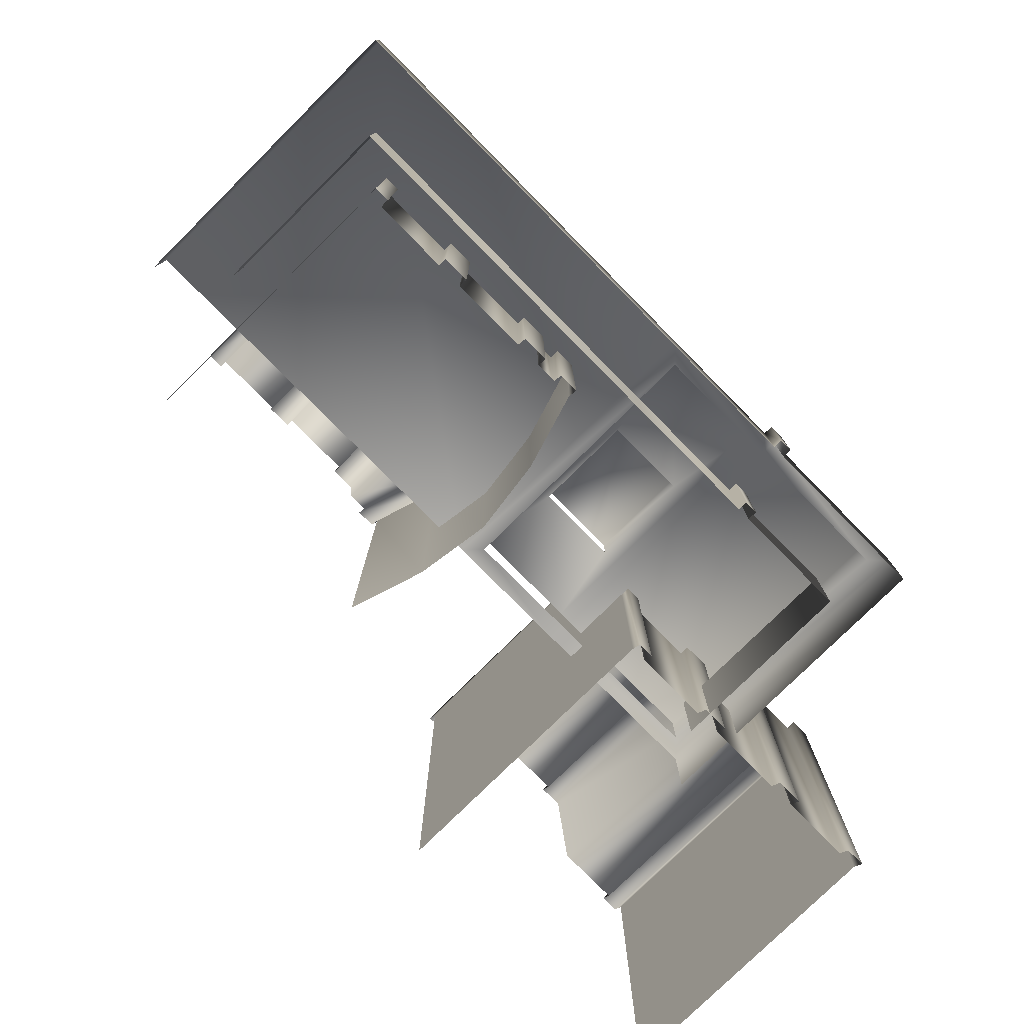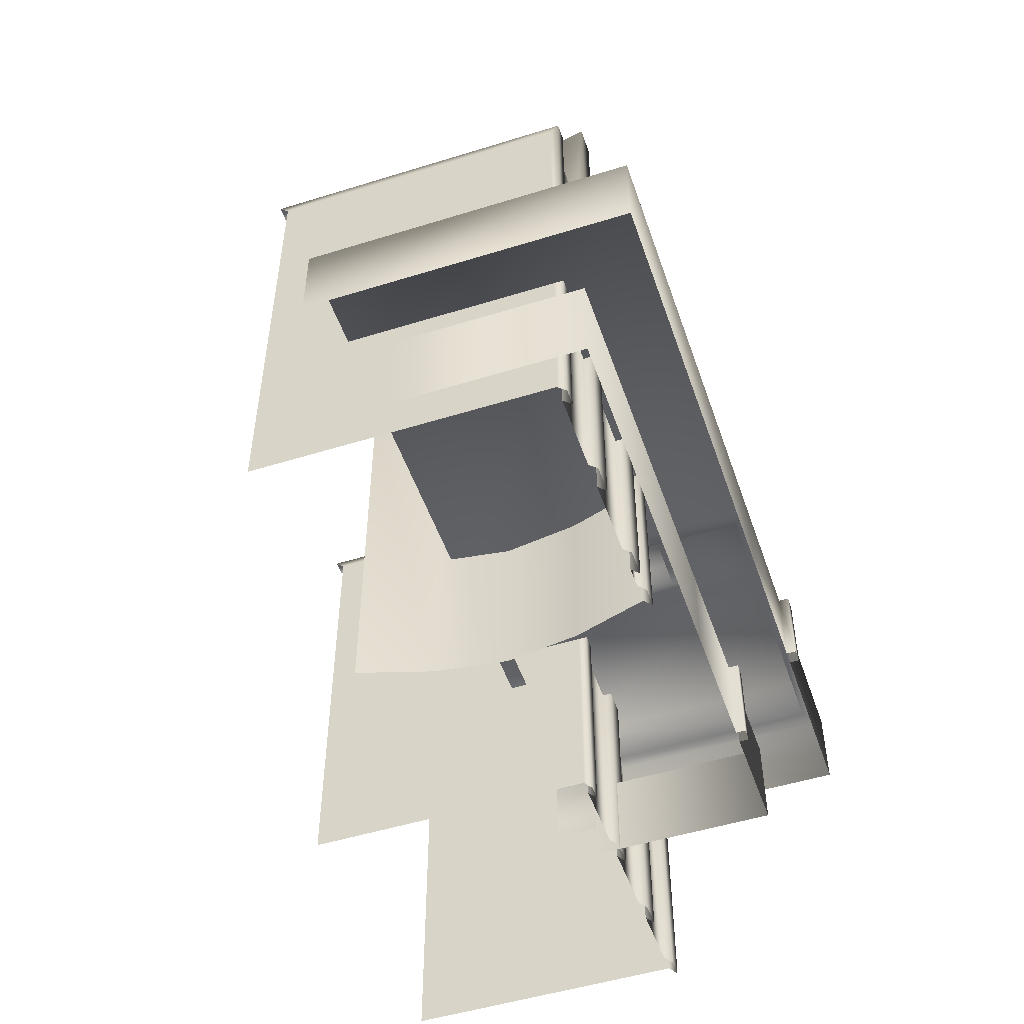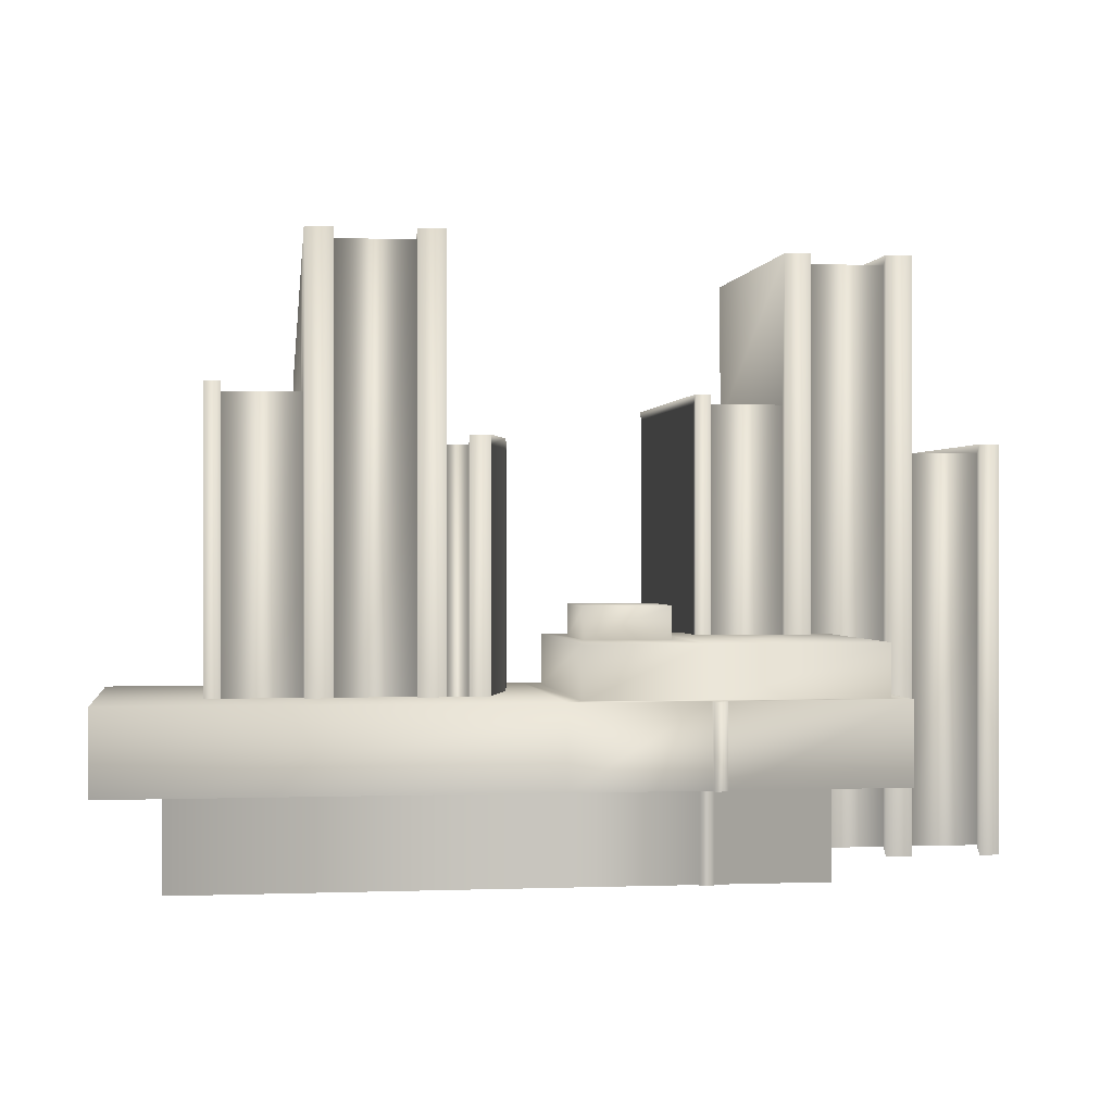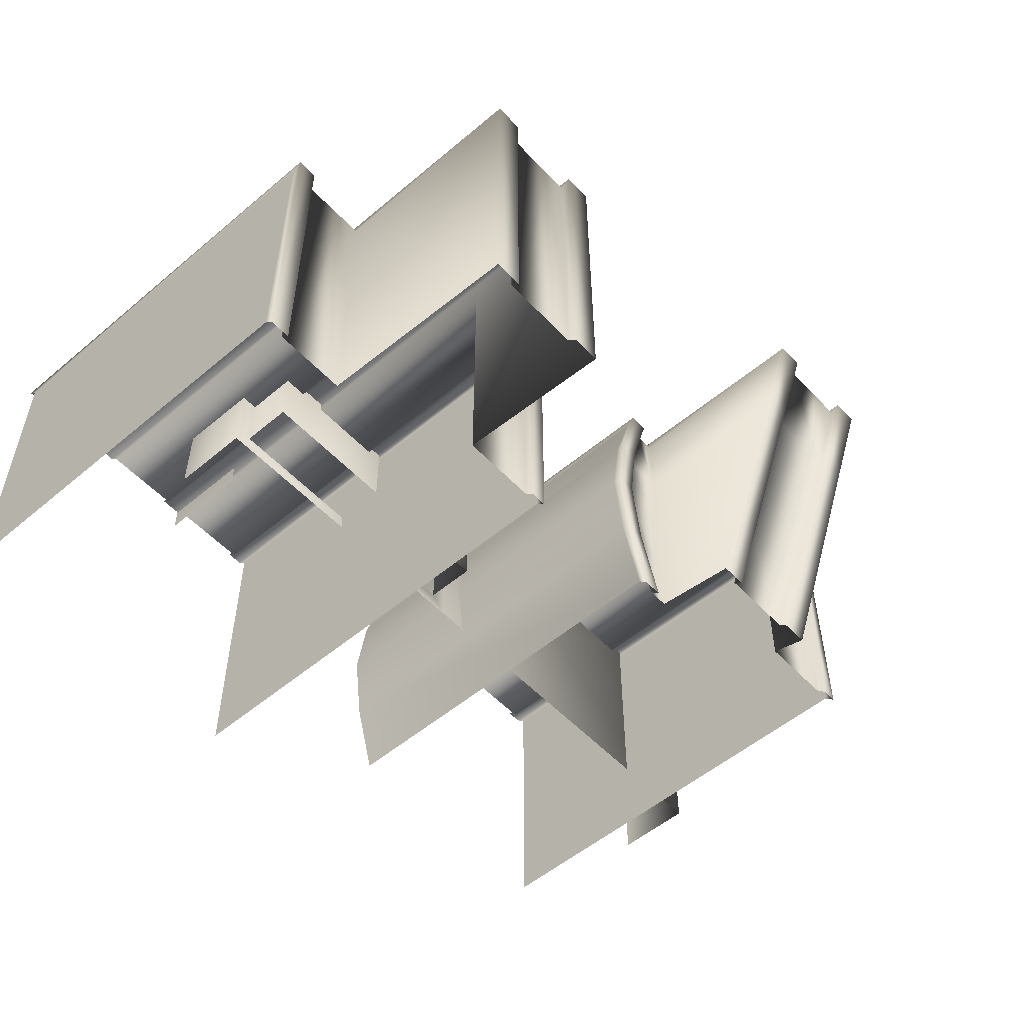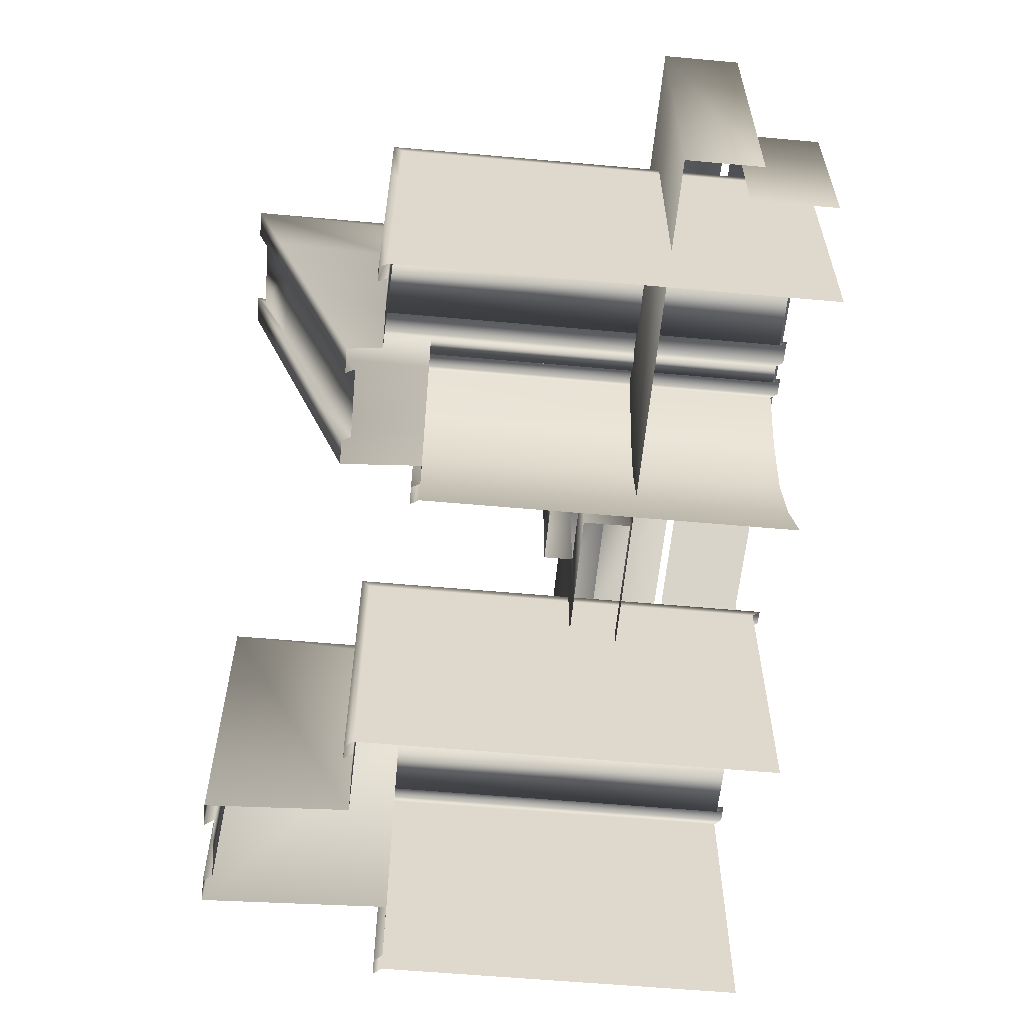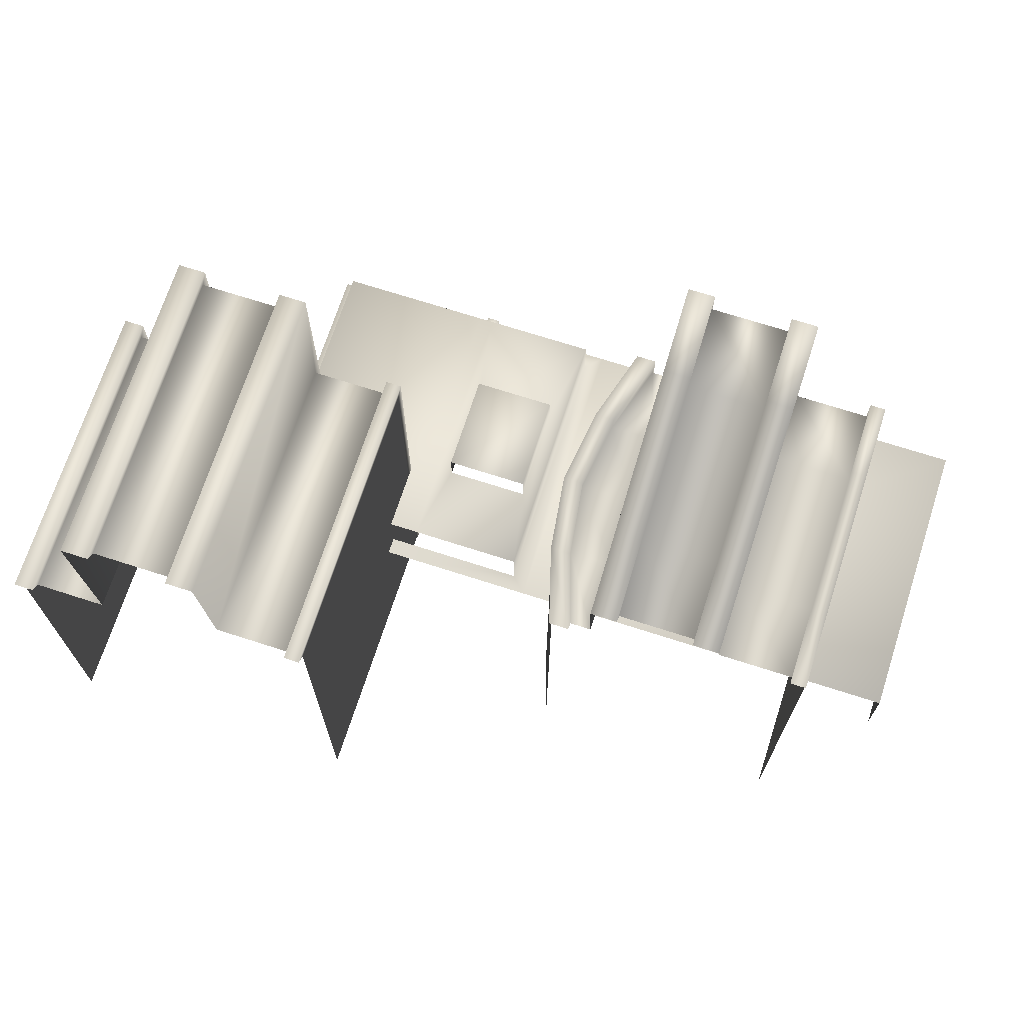
<metadata>
{"format":"obj","ext":"obj","renderer":"f3d","projection":"perspective","resolution":1024,"background":"white","views":[{"elev":-78.1,"azim":-45.3,"up":"+Y"},{"elev":-50.6,"azim":-71.2,"up":"+Y"},{"elev":0.2,"azim":-8.2,"up":"+Y"},{"elev":-53.7,"azim":131.9,"up":"+Z"},{"elev":-58.7,"azim":-95.3,"up":"+Z"},{"elev":70.2,"azim":-162.1,"up":"+Y"}]}
</metadata>
<code>
v  76.72 171.8 5.43
v  98.95 171.8 5.43
v  98.95 171.8 -78.46
v  76.72 171.8 -78.46
v  76.72 3.263 5.43
v  98.95 3.263 5.43
v  132.8 3.263 5.43
v  132.8 3.263 -78.46
v  132.8 117.4 -78.46
v  132.8 117.4 5.43
v  42.89 3.263 -78.46
v  42.89 3.263 5.43
v  42.89 131.1 5.43
v  42.89 131.1 -78.46
v  106.7 117.4 5.43
v  127 117.4 5.43
v  127 117.4 -78.46
v  106.7 117.4 -78.46
v  68.98 131.1 -78.46
v  47.36 131.1 -78.46
v  47.36 131.1 5.43
v  68.98 131.1 5.43
v  106.7 3.263 5.43
v  127 3.263 5.43
v  47.36 3.263 5.43
v  68.98 3.263 5.43
v  98.95 174.5 -81.11
v  98.95 174.5 8.078
v  106.7 174.5 8.078
v  106.7 174.5 -81.11
v  76.72 174.5 8.078
v  76.72 174.5 -81.11
v  68.98 174.5 -81.11
v  68.98 174.5 8.078
v  98.95 0.6155 8.078
v  106.7 0.6155 8.078
v  76.72 0.6155 8.078
v  68.98 0.6155 8.078
v  127 120.1 8.078
v  132.8 120.1 8.078
v  132.8 120.1 -81.11
v  127 120.1 -81.11
v  47.36 133.7 -81.11
v  42.89 133.7 -81.11
v  42.89 133.7 8.078
v  47.36 133.7 8.078
v  127 0.6156 8.078
v  132.8 0.6155 8.078
v  42.89 0.6155 8.078
v  47.36 0.6156 8.078
v  -39.58 163.5 21.34
v  -39.58 155.2 0.368
v  -61.81 155.2 0.368
v  -61.81 163.5 21.34
v  -61.81 3.272 42.31
v  -39.58 3.272 42.31
v  -39.58 171.8 42.31
v  -61.81 171.8 42.31
v  -13.51 3.272 21.34
v  -10.57 3.272 0.368
v  -10.57 117.4 0.368
v  -13.51 117.4 21.34
v  -95.64 3.272 -20.61
v  -95.64 3.272 0.368
v  -95.64 131.1 0.368
v  -95.64 131.1 -20.61
v  -19.26 117.4 21.34
v  -16.32 117.4 0.368
v  -31.85 117.4 0.368
v  -31.85 117.4 21.34
v  -91.17 131.1 -20.61
v  -91.17 131.1 0.368
v  -69.55 131.1 0.368
v  -69.55 131.1 -20.61
v  -31.85 3.272 42.31
v  -25.76 3.272 42.31
v  -25.76 117.4 42.31
v  -31.85 117.4 42.31
v  -69.55 131.1 42.31
v  -91.17 131.1 42.31
v  -91.17 3.272 42.31
v  -69.55 3.272 42.31
v  -39.58 149.5 -21.93
v  -39.58 157.9 0.368
v  -31.85 157.9 0.368
v  -31.85 149.5 -21.93
v  -61.81 166.2 22.66
v  -61.81 157.9 0.368
v  -69.55 157.9 0.368
v  -69.55 166.2 22.66
v  -39.58 174.5 44.96
v  -39.58 0.624 44.96
v  -31.85 0.624 44.96
v  -31.85 174.5 44.96
v  -61.81 0.624 44.96
v  -61.81 174.5 44.96
v  -69.55 174.5 44.96
v  -69.55 0.624 44.96
v  -13.51 120.1 22.66
v  -10.57 120.1 0.368
v  -16.32 120.1 0.368
v  -19.26 120.1 22.66
v  -95.64 133.7 -21.93
v  -95.64 133.7 0.368
v  -91.17 133.7 0.368
v  -91.17 133.7 -21.93
v  -25.76 0.624 44.96
v  -20.01 0.624 44.96
v  -20.01 120.1 44.96
v  -25.76 120.1 44.96
v  -91.17 133.7 44.96
v  -95.64 133.7 44.96
v  -95.64 0.624 44.96
v  -91.17 0.624 44.96
v  -39.58 146.9 -20.61
v  -31.85 166.2 22.66
v  -69.55 149.5 -21.93
v  -20.01 3.272 42.31
v  -20.01 117.4 42.31
v  -19.26 117.4 -20.61
v  -19.26 120.1 -21.93
v  -95.64 131.1 42.31
v  -95.64 3.272 42.31
v  -91.17 131.1 21.34
v  -91.17 133.7 22.66
v  -39.58 138.6 -41.58
v  -61.81 138.6 -41.58
v  -61.81 146.9 -20.61
v  -13.51 3.272 -20.61
v  -20.01 3.272 -41.58
v  -20.01 117.4 -41.58
v  -13.51 117.4 -20.61
v  -95.64 3.272 21.34
v  -95.64 131.1 21.34
v  -95.64 131.1 -41.58
v  -95.64 3.272 -41.58
v  -25.76 117.4 -41.58
v  -31.85 117.4 -41.58
v  -31.85 117.4 -20.61
v  -69.55 131.1 21.34
v  -69.55 131.1 -41.58
v  -91.17 131.1 -41.58
v  -39.58 166.2 22.66
v  -31.85 141.2 -44.23
v  -39.58 141.2 -44.23
v  -61.81 149.5 -21.93
v  -61.81 141.2 -44.23
v  -69.55 141.2 -44.23
v  -13.51 120.1 -21.93
v  -20.01 120.1 -44.23
v  -25.76 120.1 -44.23
v  -95.64 133.7 22.66
v  -91.17 133.7 -44.23
v  -95.64 133.7 -44.23
v  -123.8 50.32 71.15
v  -3.552 50.32 71.15
v  -3.552 50.32 -16.71
v  -123.8 50.32 -16.71
v  -123.8 27.2 71.15
v  -3.552 27.2 71.15
v  88.14 27.2 71.15
v  88.14 27.2 -16.71
v  88.14 50.32 -16.71
v  88.14 50.32 71.15
v  -123.8 27.2 -16.71
v  -106.3 27.2 53.6
v  -106.3 27.2 0.8406
v  -106.3 0.4058 0.8406
v  -106.3 0.4058 53.6
v  70.6 27.2 0.8406
v  70.6 27.2 53.6
v  70.6 0.4058 53.6
v  70.6 0.4058 0.8406
v  38.07 27.2 53.6
v  38.07 0.4058 53.6
v  34.24 65.03 66.39
v  38.07 65.03 66.39
v  38.07 65.03 -11.94
v  34.24 65.03 -11.94
v  34.24 27.2 73.88
v  38.07 27.2 73.88
v  38.07 50.32 73.88
v  34.24 50.32 73.88
v  34.25 27.2 53.6
v  -3.533 27.2 53.6
v  -3.533 0.4058 53.6
v  34.25 0.4058 53.6
v  38.07 27.2 56.33
v  34.25 27.2 56.33
v  34.25 0.4058 56.33
v  38.07 0.4058 56.33
v  83.38 65.03 66.39
v  83.38 65.03 -11.94
v  38.07 27.2 71.15
v  38.07 50.32 71.15
v  34.24 50.32 71.15
v  34.24 27.2 71.15
v  5.608 74.3 39.97
v  29.85 74.3 39.97
v  29.85 74.3 11.04
v  5.608 74.3 11.04
v  83.38 50.32 -11.94
v  83.38 50.32 66.39
v  38.07 50.32 -16.71
v  38.07 50.32 -11.94
v  34.24 50.32 -16.71
v  34.24 50.32 -11.94
v  1.215 50.32 -11.94
v  1.215 50.32 66.39
v  34.24 50.32 66.39
v  38.07 50.32 66.39
v  1.215 65.03 66.39
v  1.215 65.03 -11.94
v  29.85 65.03 11.04
v  29.85 65.03 39.97
v  5.608 65.03 11.04
v  5.608 65.03 39.97
o Box001
g Box001
f 1 2 3 4
f 5 6 2 1
f 7 8 9 10
f 11 12 13 14
f 15 16 17 18
f 19 20 21 22
f 23 24 16 15
f 22 21 25 26
f 27 28 29 30
f 31 32 33 34
f 28 35 36 29
f 37 31 34 38
f 39 40 41 42
f 43 44 45 46
f 47 48 40 39
f 46 45 49 50
f 3 2 28 27
f 2 6 35 28
f 23 15 29 36
f 15 18 30 29
f 5 1 31 37
f 1 4 32 31
f 19 22 34 33
f 22 26 38 34
f 7 10 40 48
f 10 9 41 40
f 17 16 39 42
f 16 24 47 39
f 14 13 45 44
f 13 12 49 45
f 25 21 46 50
f 21 20 43 46
f 51 52 53 54
f 55 56 57 58
f 59 60 61 62
f 63 64 65 66
f 67 68 69 70
f 71 72 73 74
f 75 76 77 78
f 79 80 81 82
f 83 84 85 86
f 87 88 89 90
f 91 92 93 94
f 95 96 97 98
f 99 100 101 102
f 103 104 105 106
f 107 108 109 110
f 111 112 113 114
f 115 52 84 83
f 57 56 92 91
f 75 78 94 93
f 70 69 85 116
f 55 58 96 95
f 54 53 88 87
f 74 73 89 117
f 79 82 98 97
f 118 119 109 108
f 62 61 100 99
f 120 68 101 121
f 77 76 107 110
f 66 65 104 103
f 122 123 113 112
f 81 80 111 114
f 124 72 105 125
f 115 126 127 128
f 52 115 128 53
f 54 58 57 51
f 129 130 131 132
f 60 129 132 61
f 62 119 118 59
f 133 123 122 134
f 64 133 134 65
f 66 135 136 63
f 120 137 138 139
f 68 120 139 69
f 70 78 77 67
f 124 80 79 140
f 72 124 140 73
f 74 141 142 71
f 143 91 94 116
f 84 143 116 85
f 86 144 145 83
f 146 147 148 117
f 88 146 117 89
f 90 97 96 87
f 149 150 151 121
f 100 149 121 101
f 102 110 109 99
f 152 112 111 125
f 104 152 125 105
f 106 153 154 103
f 51 57 91 143
f 52 51 143 84
f 83 145 126 115
f 139 138 144 86
f 69 139 86 85
f 116 94 78 70
f 128 127 147 146
f 53 128 146 88
f 87 96 58 54
f 140 79 97 90
f 73 140 90 89
f 117 148 141 74
f 132 131 150 149
f 61 132 149 100
f 99 109 119 62
f 67 77 110 102
f 68 67 102 101
f 121 151 137 120
f 134 122 112 152
f 65 134 152 104
f 103 154 135 66
f 71 142 153 106
f 72 71 106 105
f 125 111 80 124
f 155 156 157 158
f 159 160 156 155
f 161 162 163 164
f 165 159 155 158
f 166 167 168 169
f 170 171 172 173
f 171 174 175 172
f 176 177 178 179
f 180 181 182 183
f 184 185 186 187
f 188 189 190 191
f 177 192 193 178
f 194 161 164 195
f 195 196 183 182
f 196 197 180 183
f 194 195 182 181
f 184 187 190 189
f 175 174 188 191
f 198 199 200 201
f 160 197 196 156
f 185 166 169 186
f 164 163 202 203
f 163 204 205 202
f 204 206 207 205
f 206 157 208 207
f 157 156 209 208
f 156 196 210 209
f 196 195 211 210
f 195 164 203 211
f 203 202 193 192
f 208 209 212 213
f 209 210 176 212
f 210 211 177 176
f 211 203 192 177
f 176 179 214 215
f 179 213 216 214
f 213 212 217 216
f 212 176 215 217
f 215 214 200 199
f 216 217 198 201
f 217 215 199 198

</code>
